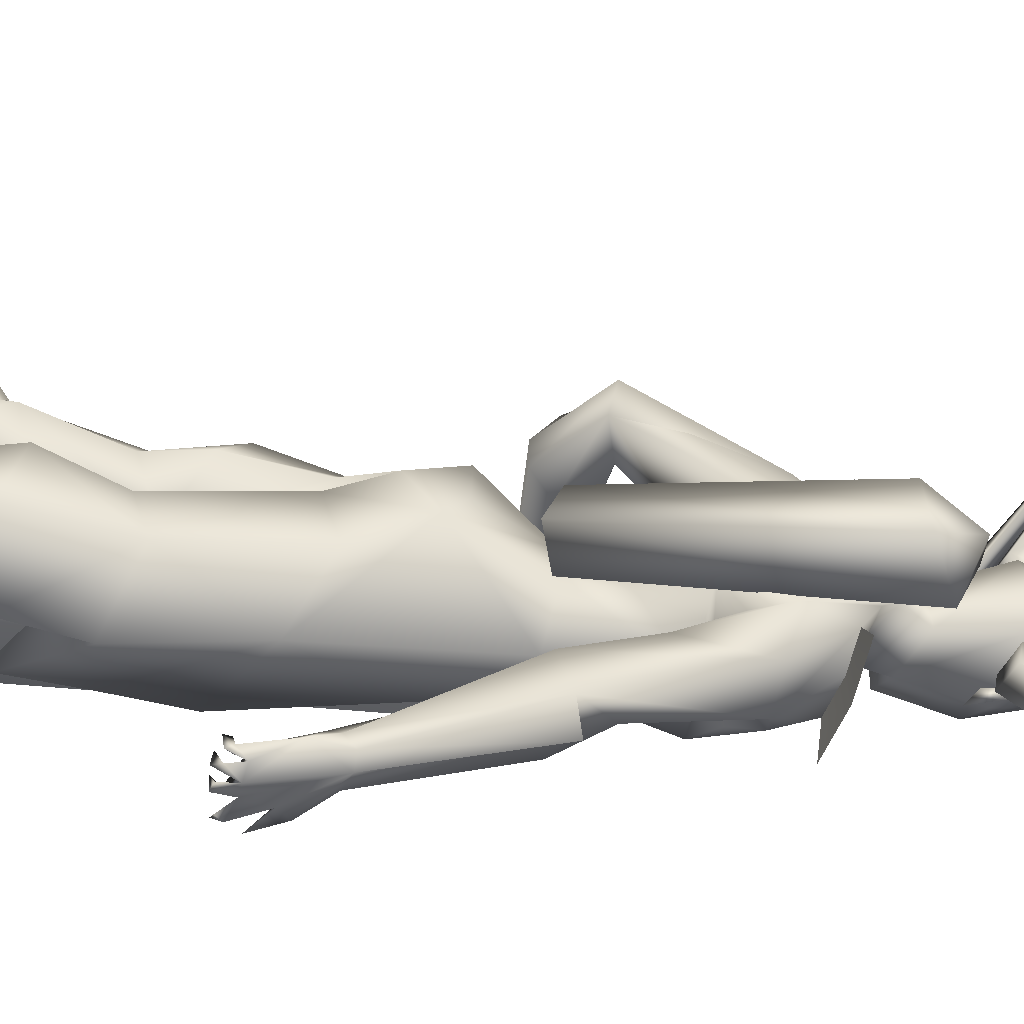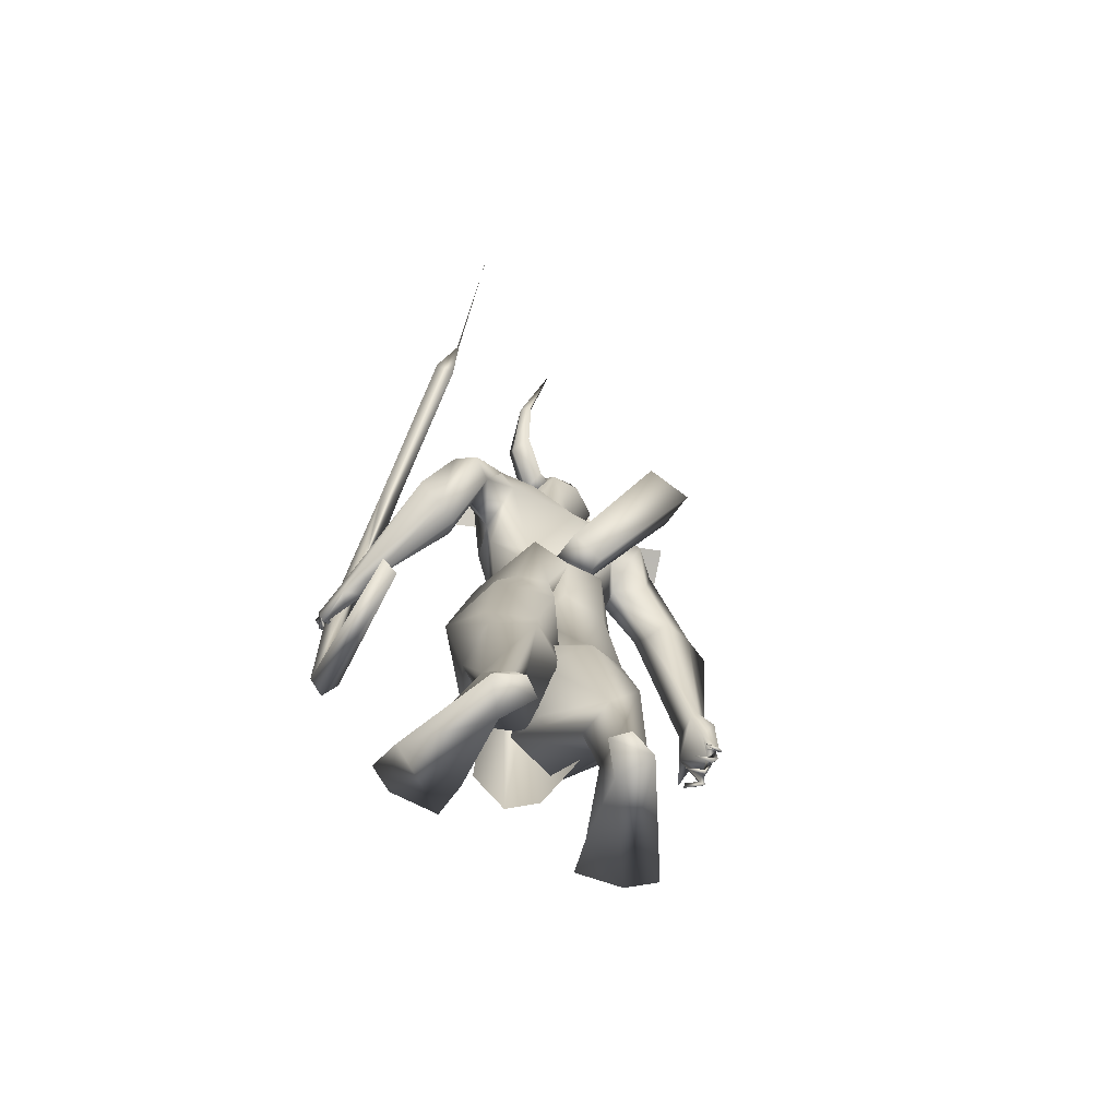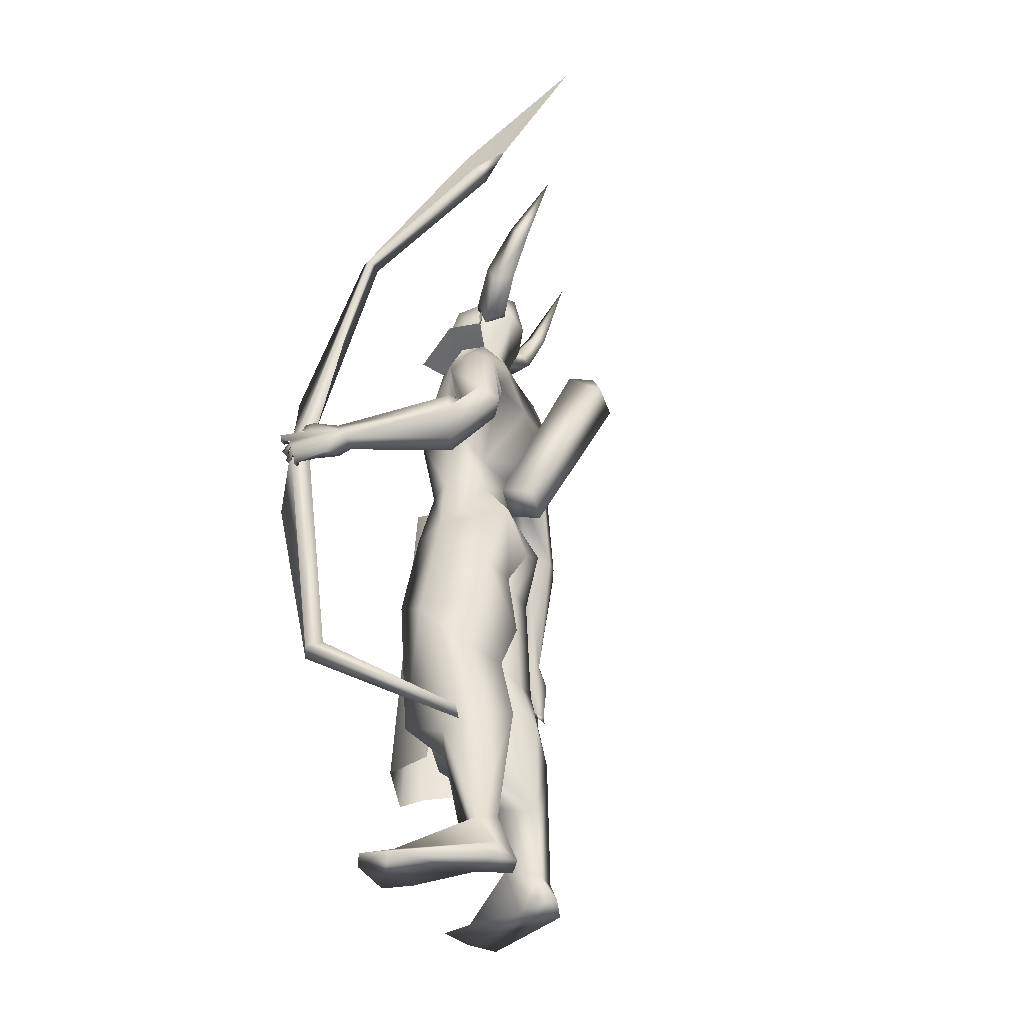
<metadata>
{"format":"obj","ext":"obj","renderer":"f3d","projection":"perspective","resolution":1024,"background":"white","views":[{"elev":-72.1,"azim":-97.7,"up":"+Y"},{"elev":-73.0,"azim":-112.5,"up":"+Z"},{"elev":-38.5,"azim":-148.7,"up":"+Z"}]}
</metadata>
<code>
o A4.001_Circle.001
v -0.1576 0.124 2.6
v -0.19 0.1761 2.586
v -0.1846 0.1071 2.518
v -0.217 0.1591 2.505
v -0.1089 0.139 2.487
v -0.1413 0.1911 2.473
v -0.08192 0.156 2.568
v -0.1143 0.2081 2.555
v -0.2778 0.2523 2.657
v -0.312 0.2503 2.582
v -0.2481 0.2928 2.56
v -0.2138 0.2948 2.635
v -0.3651 0.2728 2.787
v -0.4001 0.2787 2.755
v -0.368 0.3118 2.761
v -0.333 0.3059 2.792
v -0.476 0.2395 3.054
v -0.08704 -0.07181 2.597
v -0.0615 -0.1271 2.589
v -0.01148 -0.03963 2.566
v 0.01406 -0.09492 2.558
v -0.04223 -0.04963 2.484
v -0.01669 -0.1049 2.476
v -0.1178 -0.08181 2.515
v -0.09226 -0.1371 2.507
v -0.05083 -0.2346 2.671
v 0.02374 -0.2204 2.643
v -0.006709 -0.2457 2.571
v -0.08128 -0.2598 2.599
v -0.08589 -0.3043 2.807
v -0.0421 -0.3091 2.807
v -0.07035 -0.3378 2.778
v -0.1141 -0.333 2.778
v -0.1959 -0.3583 3.072
f 1 3 7
f 18 20 24
f 30 33 34
f 3 5 7
f 20 22 24
f 1 2 4
f 3 4 5
f 2 8 9
f 7 8 2
f 5 6 7
f 12 11 16
f 8 6 12
f 4 2 9
f 6 4 10
f 9 12 13
f 10 9 13
f 11 10 14
f 15 14 17
f 16 15 17
f 13 16 17
f 14 13 17
f 18 19 21
f 20 21 23
f 19 25 26
f 24 25 18
f 22 23 24
f 29 28 33
f 25 23 29
f 21 19 26
f 23 21 27
f 26 29 30
f 27 26 30
f 28 27 31
f 32 31 34
f 33 32 34
f 31 30 34
f 3 1 4
f 4 6 5
f 8 12 9
f 1 7 2
f 6 8 7
f 11 15 16
f 6 11 12
f 10 4 9
f 11 6 10
f 12 16 13
f 14 10 13
f 15 11 14
f 20 18 21
f 22 20 23
f 25 29 26
f 25 19 18
f 23 25 24
f 28 32 33
f 23 28 29
f 27 21 26
f 28 23 27
f 29 33 30
f 31 27 30
f 32 28 31
o A4_Circle
v 0.01929 -0.03059 2.453
v 8.4e-05 -0.03844 2.502
v 0.03424 -0.06602 2.427
v 0.002093 -0.07708 2.523
v -0.01296 -0.0435 2.468
v -0.003094 -0.03959 2.466
v -0.07513 0.1726 2.451
v -0.08997 0.1667 2.502
v -0.09124 0.2075 2.425
v -0.1214 0.1935 2.524
v -0.09574 0.1644 2.481
v -0.1072 0.1599 2.472
v 0.1482 -0.634 1.073
v 0.1318 -0.6043 1.058
v 0.08377 -0.5712 1.123
v 0.07604 -0.5835 1.269
v 0.1618 -0.5775 1.249
v 0.07979 -0.6227 1.052
v 0.05494 -0.6067 1.178
v 0.118 -0.5923 1.269
v 0.2308 -0.5795 1.169
v 0.2059 -0.5897 1.136
v 0.2078 -0.5414 1.146
v 0.277 -0.5605 1.081
v 0.184 -0.6156 1.067
v 0.1099 -0.5929 1.071
v 0.107 -0.6276 1.08
v 0.2407 -0.5671 1.038
v 0.2502 -0.5677 1.019
v 0.2157 -0.6312 1.029
v 0.2184 -0.6152 1.049
v 0.2301 -0.6282 1.047
v 0.1782 -0.5392 1.01
v 0.1613 -0.6104 1.022
v 0.1809 -0.6144 1.015
v 0.1716 -0.6066 1.036
v 0.1139 -0.6358 1.035
v 0.1263 -0.5469 1.013
v 0.1283 -0.6165 1.01
v 0.127 -0.6064 1.033
v 0.08324 -0.5774 1.045
v 0.08112 -0.5784 1.025
v 0.0842 -0.6378 1.033
v 0.096 -0.6271 1.048
v 0.07104 -0.5274 1.207
v 0.1643 -0.528 1.228
v 0.0138 -0.1438 1.596
v 0.1197 -0.0386 1.643
v -0.1115 -0.03146 1.621
v 0.1725 -0.07537 1.902
v -0.1122 -0.08378 1.769
v -0.1713 -0.1394 2.227
v -0.1865 -0.142 1.906
v -0.009719 -0.2034 1.878
v -0.01676 -0.3429 1.599
v 0.03741 -0.2006 1.959
v 0.01344 -0.01605 2.291
v -0.08559 -0.05862 2.649
v -0.009284 -0.02546 2.188
v -0.1548 -0.05178 2.276
v -0.2006 -0.2575 2.053
v -0.1585 -0.2277 1.964
v 0.04025 -0.2153 2.138
v -0.06495 -0.2574 2.164
v 0.07318 -0.2339 2.036
v -0.0434 -0.2074 1.916
v 0.09635 -0.1803 1.961
v -0.1577 -0.2386 2.18
v 0.2278 -0.06959 0.7507
v 0.06527 -0.2459 0.7573
v 0.2518 -0.04902 0.961
v 0.115 0.09808 0.7937
v -0.1723 -0.02715 0.7835
v -0.1472 -0.1102 1.193
v -0.1282 -0.1729 0.8327
v -0.07964 0.08264 0.8908
v 0.2097 -0.08911 0.5573
v 0.03291 -0.2558 0.5567
v -0.1744 -0.2055 0.5375
v 0.1291 0.09875 0.5603
v -0.1219 0.1097 0.5774
v -0.2418 -0.02349 0.5808
v -0.01258 -0.1595 0.3651
v -0.05889 -0.2204 0.3832
v -0.05169 -0.06235 0.3282
v -0.1961 -0.09218 0.2921
v -0.1916 -0.1153 0.05601
v 0.01883 -0.2259 1.102
v -0.1945 0.04998 1.139
v 0.1784 -0.04355 1.369
v 0.1005 0.1004 1.065
v -0.2249 -0.07129 1.375
v -0.09558 0.1097 1.071
v -0.02057 -0.165 0.08495
v 0.08128 -0.3202 -0.02151
v -0.183 -0.2041 0.06007
v -0.08416 -0.2199 0.07755
v -0.05869 -0.1103 0.1073
v 0.2062 -0.2943 -0.02901
v -0.1083 -0.2154 0.006472
v -0.09247 -0.3893 1.609
v 0.02316 -0.4288 1.741
v 0.08849 -0.486 1.611
v -0.05001 -0.4961 1.65
v 0.05938 -0.5545 1.24
v 0.01678 -0.5144 1.649
v 0.04176 -0.3224 1.687
v -0.1226 -0.3029 1.821
v 0.01033 -0.3382 2.027
v -0.1066 -0.3361 2.039
v -0.1326 -0.08885 2.512
v -0.21 -0.0691 -0.05341
v -0.2529 -0.1263 -0.04896
v -0.1031 -0.1348 -0.05055
v -0.2155 -0.2098 -0.06568
v 0.2091 -0.1416 -0.04492
v 0.1486 -0.3818 -0.03366
v 0.09955 -0.1323 -0.04581
v 0.3317 0.7804 1.568
v 0.272 0.7024 1.533
v 0.2995 0.6993 1.66
v 0.1369 0.7096 1.571
v 0.2073 0.7288 1.518
v 0.1547 0.7256 1.6
v 0.2038 0.6548 1.548
v 0.2738 0.7334 1.684
v 0.2323 0.6588 1.628
v 0.2953 0.7411 1.648
v 0.3727 0.7282 1.701
v 0.3499 0.7678 1.603
v 0.3244 0.7311 1.541
v 0.3233 0.7757 1.532
v 0.3979 0.7165 1.651
v 0.4191 0.7192 1.652
v 0.3896 0.7721 1.617
v 0.3881 0.7822 1.638
v 0.3728 0.7659 1.633
v 0.4022 0.6828 1.585
v 0.3916 0.7586 1.576
v 0.3778 0.75 1.568
v 0.3831 0.7306 1.59
v 0.3622 0.7512 1.582
v 0.378 0.6839 1.538
v 0.3537 0.7496 1.526
v 0.3757 0.7499 1.532
v 0.3532 0.7445 1.542
v 0.3322 0.7589 1.516
v 0.3423 0.7032 1.501
v 0.3303 0.7584 1.496
v 0.3227 0.7402 1.51
v 0.1494 0.657 1.555
v 0.1814 0.7016 1.653
v 0.1512 0.1906 1.428
v -0.2457 0.1827 1.429
v 0.1098 0.1556 1.643
v 0.001923 0.2423 1.614
v 0.05664 0.23 2.075
v -0.2628 0.2022 2.081
v -0.2175 0.0562 1.429
v -0.1125 0.1243 1.62
v -0.2544 0.06059 1.289
v -0.1185 0.1546 1.74
v 0.1083 0.06191 2.06
v 0.1281 0.05778 1.752
v 0.1993 0.06577 1.354
v -0.06764 0.2907 1.847
v -0.229 0.02529 2.038
v -0.1054 0.4574 1.611
v -0.03526 0.3104 1.947
v -0.1097 0.3853 2.076
v -0.06685 0.162 2.306
v 0.01306 0.09497 2.252
v -0.145 0.1016 2.339
v -0.1007 -0.03201 2.35
v 0.007149 0.1659 2.599
v -0.1711 0.1229 2.641
v -0.1713 0.01219 2.706
v -0.05552 0.1359 2.206
v -0.1931 0.1303 2.25
v -0.2563 0.2814 1.974
v -0.02962 0.3227 2.106
v -0.1401 0.3582 2.16
v 0.03555 0.3024 1.959
v -0.1046 0.3222 1.894
v -0.2079 0.3038 2.189
v 0.1387 0.2467 0.5557
v -0.1504 0.3068 0.7863
v -0.197 0.1465 0.7729
v 0.1963 0.2213 1.113
v -0.006938 0.3928 0.9345
v 0.09197 0.05633 0.8284
v -0.2349 0.1041 0.9271
v -0.1988 0.2934 0.9909
v -0.0889 0.02574 0.8361
v -0.2161 0.3102 0.4919
v 0.09576 0.05765 0.5636
v -0.1293 0.02822 0.5838
v -0.05139 0.2772 0.3683
v -0.1961 0.1704 0.311
v -0.2589 0.1691 0.5311
v -0.08354 0.3403 0.4286
v -0.2099 0.313 0.07611
v -0.08929 0.1745 0.3256
v -0.09128 0.2296 0.08211
v -0.2376 0.2313 0.1024
v -0.02813 0.3119 1.36
v -0.2059 0.1142 1.162
v 0.1133 0.08085 1.172
v -0.174 0.2176 1.201
v -0.1212 0.0596 1.181
v 0.03506 0.4314 -0.02938
v -0.225 0.2014 0.0273
v 0.07225 0.2565 -0.0734
v -0.2625 0.2817 -0.01783
v -0.3792 0.4659 1.707
v -0.3338 0.5346 1.735
v -0.228 0.5761 1.711
v -0.2106 0.5257 1.547
v -0.2153 0.4155 1.721
v -0.2463 0.6155 1.61
v -0.2373 0.5009 1.741
v -0.1699 0.4615 1.552
v -0.2675 0.3311 2.074
v -0.3205 0.4009 1.693
v -0.3183 0.351 1.86
v -0.2176 0.3939 2.086
v -0.1469 0.4454 1.976
v 0.0625 0.1815 2.443
v -0.22 0.1045 2.512
v -0.2031 -0.003773 2.537
v -0.2508 0.1576 -0.07148
v 0.1721 0.4348 -0.05775
v -0.2991 0.2095 -0.06489
v -0.1533 0.2353 -0.07468
v -0.2693 0.3038 -0.07599
v 0.1175 0.5066 -0.05661
v 0.1797 0.2833 -0.06744
v 0.02959 0.4682 -0.05682
v 0.1218 0.6275 1.661
v 0.03924 -0.04582 2.484
v -0.07463 0.2025 2.485
v 0.01829 0.05237 0.5302
v 0.2059 0.1232 1.618
v 0.1287 0.08954 1.631
v 0.2272 0.06216 1.665
v 0.1379 -0.005854 1.606
v 0.2082 -0.003591 1.624
v 0.2826 0.05404 0.3794
v 0.0598 0.2187 0.4348
v 0.2452 0.1751 0.4455
v 0.06663 -0.1081 0.4413
v 0.2499 -0.05289 0.45
v 0.1372 0.2155 1.904
v 0.09979 -0.09768 2.084
v 0.004908 -0.5834 1.669
v 0.09332 -0.3247 2.129
v -0.05488 -0.3839 2.165
v -0.1856 -0.3575 2.188
v -0.006177 0.4334 2.087
v -0.1619 0.4835 2.166
v -0.2524 0.4071 2.21
v 0.3597 0.7478 1.582
v 0.3732 0.706 1.844
v 0.3089 0.7015 1.579
v 0.4099 0.7085 1.329
v 0.3644 0.6631 1.58
v 0.07722 0.713 2.476
v 0.2197 0.7402 0.6508
v 0.2551 0.6897 0.6397
v 0.1294 0.6788 2.502
v 0.2109 0.6513 0.6619
v 0.08668 0.6439 2.473
v 0.1754 0.7018 0.6731
v -0.4114 0.6943 2.758
v -0.339 0.6334 0.2365
v -0.5018 0.6377 2.842
v -0.3604 0.6848 0.2541
v -0.4091 0.6229 2.739
v -0.151 0.07063 1.643
v -0.115 -0.04588 1.602
v -0.2354 -0.06973 1.564
v -0.4036 -0.3778 2.263
v -0.2714 0.04678 1.605
v -0.4514 -0.205 2.245
v -0.301 -0.2188 2.383
v -0.2566 -0.3542 2.331
v -0.382 -0.2752 2.381
v 0.07728 0.09109 2.598
v 0.1137 0.07199 2.45
v 0.08322 0.09613 2.269
v 0.02036 0.1703 2.293
v 0.1246 0.1403 2.412
v -0.3156 0.6297 2.918
v -0.8102 0.6594 3.102
f 323 274 324
f 326 262 209
f 205 325 206
f 209 262 275
f 324 325 262
f 324 206 325
f 326 323 324
f 274 323 322
f 91 324 274
f 205 275 325
f 91 206 324
f 326 322 323
f 275 262 325
f 322 326 209
f 326 324 262
f 39 35 37
f 38 39 37
f 36 38 40
f 40 38 37
f 35 40 37
f 41 46 43
f 44 45 43
f 44 42 45
f 46 44 43
f 53 139 79
f 53 50 139
f 54 55 51
f 56 59 66
f 54 53 47
f 80 51 55
f 71 61 74
f 79 48 49
f 79 57 48
f 53 79 49
f 56 55 54
f 58 55 56
f 66 59 64
f 63 62 66
f 62 65 66
f 59 47 69
f 67 70 69
f 68 70 67
f 67 69 68
f 73 74 47
f 72 74 73
f 71 74 72
f 72 73 71
f 61 52 77
f 52 60 78
f 76 77 52
f 75 52 78
f 77 76 78
f 47 48 70
f 61 60 48
f 80 57 79
f 88 85 83
f 84 88 81
f 85 196 194
f 87 201 196
f 94 201 95
f 143 144 138
f 201 87 95
f 102 86 95
f 102 144 143
f 99 101 84
f 93 206 91
f 91 208 93
f 88 100 87
f 144 102 95
f 84 101 100
f 99 97 143
f 276 115 114
f 121 120 119
f 117 118 128
f 119 117 132
f 121 132 148
f 121 130 113
f 113 130 131
f 152 129 150
f 149 146 148
f 149 147 146
f 151 133 129
f 151 149 133
f 132 128 152
f 134 151 129
f 142 100 135
f 133 152 150
f 133 148 152
f 149 130 147
f 138 140 136
f 141 136 137
f 136 140 137
f 135 138 144
f 90 141 100
f 141 90 143
f 165 166 180
f 185 156 157
f 158 157 156
f 162 170 164
f 158 153 157
f 162 155 171
f 162 171 170
f 154 184 165
f 159 176 155
f 154 159 157
f 158 160 162
f 155 161 159
f 160 161 155
f 160 155 163
f 183 166 181
f 169 164 170
f 168 167 169
f 169 167 171
f 176 175 164
f 173 153 164
f 173 174 153
f 172 175 174
f 172 173 175
f 174 175 176
f 179 153 180
f 179 166 153
f 177 180 178
f 182 184 183
f 182 183 181
f 153 176 180
f 166 165 181
f 161 185 159
f 194 196 200
f 190 200 287
f 94 213 192
f 201 214 196
f 217 215 191
f 213 219 257
f 201 192 214
f 219 216 204
f 260 261 250
f 258 259 257
f 207 205 212
f 207 213 94
f 192 257 214
f 203 204 217
f 287 200 218
f 246 238 237
f 236 235 238
f 229 236 234
f 236 248 267
f 268 238 246
f 232 237 238
f 246 233 239
f 245 266 270
f 266 245 271
f 270 266 272
f 272 245 270
f 266 271 272
f 248 236 245
f 245 238 247
f 269 248 272
f 267 265 246
f 254 250 255
f 218 261 204
f 256 258 249
f 253 258 202
f 250 254 252
f 260 250 249
f 273 161 186
f 204 261 260
f 258 218 214
f 253 255 218
f 112 111 115
f 45 41 43
f 53 49 52
f 64 59 65
f 61 71 47
f 53 54 50
f 55 57 80
f 58 56 57
f 57 55 58
f 62 63 64
f 64 63 66
f 62 64 65
f 68 47 70
f 69 70 59
f 69 47 68
f 71 73 47
f 77 78 61
f 75 76 52
f 75 78 76
f 59 70 48
f 78 60 61
f 87 85 88
f 97 99 288
f 101 90 100
f 84 82 198
f 98 143 97
f 100 141 89
f 208 207 94
f 87 96 95
f 90 101 99
f 133 149 148
f 147 130 121
f 152 148 132
f 131 129 128
f 131 134 129
f 146 121 148
f 131 130 134
f 146 147 121
f 134 149 151
f 142 144 95
f 90 99 143
f 57 56 66
f 95 96 142
f 96 100 142
f 134 130 149
f 185 157 159
f 184 157 183
f 157 184 154
f 169 171 164
f 160 158 186
f 160 186 161
f 163 155 162
f 160 163 162
f 167 168 170
f 168 169 170
f 167 170 171
f 153 174 176
f 175 173 164
f 173 172 174
f 166 179 178
f 180 177 179
f 179 177 178
f 184 182 181
f 165 180 176
f 181 165 184
f 214 200 196
f 217 218 203
f 287 198 189
f 216 215 204
f 287 217 191
f 93 212 206
f 205 206 212
f 219 260 257
f 200 214 218
f 229 235 236
f 239 233 234
f 269 272 268
f 265 269 268
f 267 269 265
f 267 246 239
f 247 238 268
f 236 238 245
f 272 247 268
f 265 268 246
f 248 269 267
f 202 258 256
f 250 261 255
f 259 214 257
f 218 258 253
f 161 273 185
f 140 138 289
f 38 36 39
f 36 40 39
f 40 35 39
f 42 44 46
f 45 42 46
f 41 45 46
f 54 47 59
f 56 54 59
f 53 52 61
f 47 53 61
f 61 48 74
f 48 60 49
f 60 52 49
f 57 65 59
f 48 57 59
f 74 48 47
f 81 88 83
f 82 84 81
f 83 85 194
f 85 87 196
f 86 94 95
f 136 143 138
f 98 102 143
f 288 99 84
f 208 94 93
f 100 96 87
f 88 84 100
f 132 121 119
f 118 131 128
f 117 128 132
f 120 121 113
f 118 113 131
f 129 133 150
f 128 129 152
f 100 89 135
f 142 135 144
f 136 141 143
f 166 178 180
f 158 162 164
f 153 158 164
f 153 166 157
f 166 183 157
f 159 154 176
f 154 165 176
f 176 164 155
f 164 171 155
f 190 194 200
f 189 190 287
f 201 94 192
f 192 213 257
f 260 219 204
f 249 258 257
f 213 207 212
f 204 215 217
f 217 287 218
f 233 246 237
f 235 232 238
f 236 239 234
f 239 236 267
f 245 247 271
f 271 247 272
f 248 245 272
f 251 254 255
f 203 218 204
f 252 256 249
f 249 250 252
f 257 260 249
f 259 258 214
f 255 261 218
f 65 57 66
f 122 104 103
f 127 244 125
f 127 123 195
f 109 104 122
f 124 105 106
f 107 109 108
f 106 110 127
f 110 107 127
f 111 112 118
f 120 115 276
f 114 115 110
f 114 111 117
f 113 116 120
f 116 115 120
f 108 126 123
f 224 223 220
f 227 221 222
f 242 225 223
f 243 227 226
f 244 228 225
f 241 226 228
f 233 237 230
f 232 220 237
f 235 220 232
f 225 230 220
f 233 231 234
f 221 229 222
f 225 228 231
f 228 222 234
f 224 220 235
f 106 103 111
f 104 109 112
f 115 116 110
f 116 113 109
f 221 224 229
f 103 104 111
f 282 279 281
f 281 280 285
f 283 278 277
f 122 105 124
f 108 109 122
f 227 243 224
f 105 103 106
f 112 113 118
f 223 225 220
f 227 224 221
f 195 241 244
f 226 222 228
f 105 122 103
f 244 242 125
f 244 127 195
f 125 124 106
f 123 107 108
f 125 106 127
f 107 123 127
f 117 111 118
f 119 120 114
f 120 276 114
f 106 114 110
f 119 114 117
f 226 227 222
f 241 243 226
f 242 244 225
f 244 241 228
f 231 233 230
f 220 230 237
f 229 234 222
f 230 225 231
f 231 228 234
f 114 106 111
f 109 113 112
f 116 107 110
f 107 116 109
f 224 235 229
f 104 112 115
f 111 104 115
f 286 282 281
f 286 281 285
f 284 283 277
f 194 193 126
f 83 126 81
f 82 124 198
f 124 125 242
f 126 122 81
f 240 190 189
f 188 194 240
f 194 188 193
f 193 188 195
f 189 198 187
f 188 243 241
f 240 223 224
f 243 240 224
f 187 223 240
f 281 279 280
f 277 279 282
f 82 81 124
f 126 193 195
f 124 242 199
f 123 126 195
f 126 108 122
f 81 122 124
f 187 199 242
f 187 242 223
f 188 240 243
f 277 278 279
f 83 194 126
f 124 199 198
f 187 240 189
f 194 190 240
f 198 199 187
f 195 188 241
f 279 278 280
f 284 277 282
f 145 208 91
f 93 86 288
f 288 86 98
f 102 98 86
f 139 50 138
f 140 54 51
f 141 80 89
f 80 79 89
f 89 139 135
f 80 137 51
f 211 264 145
f 92 145 274
f 274 322 92
f 264 263 208
f 93 197 191
f 216 212 191
f 213 212 216
f 273 186 255
f 211 210 263
f 254 251 186
f 275 210 209
f 211 209 210
f 209 211 322
f 254 158 156
f 256 185 202
f 156 185 252
f 263 275 205
f 263 210 275
f 287 197 288
f 84 198 287
f 294 216 215
f 140 289 54
f 138 50 289
f 219 216 294
f 97 98 291
f 291 98 102
f 307 298 302
f 301 298 300
f 296 297 299
f 299 300 303
f 307 302 311
f 302 296 303
f 300 298 307
f 297 296 304
f 296 298 301
f 306 300 304
f 311 302 303
f 305 307 311
f 306 304 312
f 310 304 301
f 314 313 319
f 314 320 315
f 313 317 319
f 315 316 317
f 317 313 314
f 319 318 321
f 320 319 321
f 316 320 321
f 304 310 327
f 93 94 86
f 264 208 145
f 288 197 93
f 139 89 79
f 80 141 137
f 289 50 54
f 211 92 322
f 273 255 253
f 273 253 202
f 202 185 273
f 254 156 252
f 255 186 251
f 185 256 252
f 191 197 287
f 297 300 299
f 301 306 312
f 310 308 312
f 308 301 312
f 303 305 309
f 321 318 316
f 274 145 91
f 97 288 98
f 135 139 138
f 137 140 51
f 92 211 145
f 263 207 208
f 212 93 191
f 215 216 191
f 219 213 216
f 264 211 263
f 158 254 186
f 207 263 205
f 84 287 288
f 293 294 215
f 295 219 294
f 290 97 291
f 292 291 102
f 298 296 302
f 306 301 300
f 300 305 303
f 296 299 303
f 305 300 307
f 296 301 304
f 300 297 304
f 309 311 303
f 309 305 311
f 304 310 312
f 308 310 301
f 320 314 319
f 320 316 315
f 317 318 319
f 316 318 317
f 315 317 314
f 310 328 327

</code>
